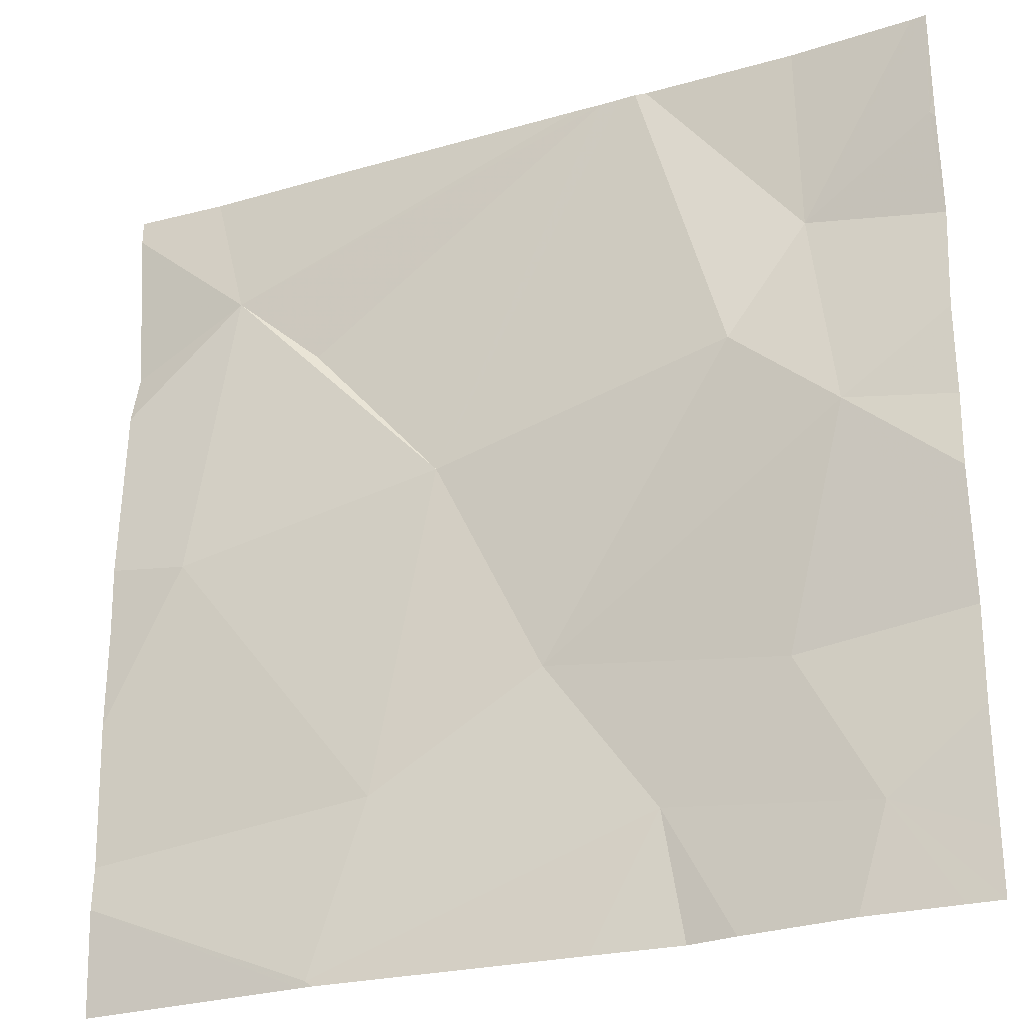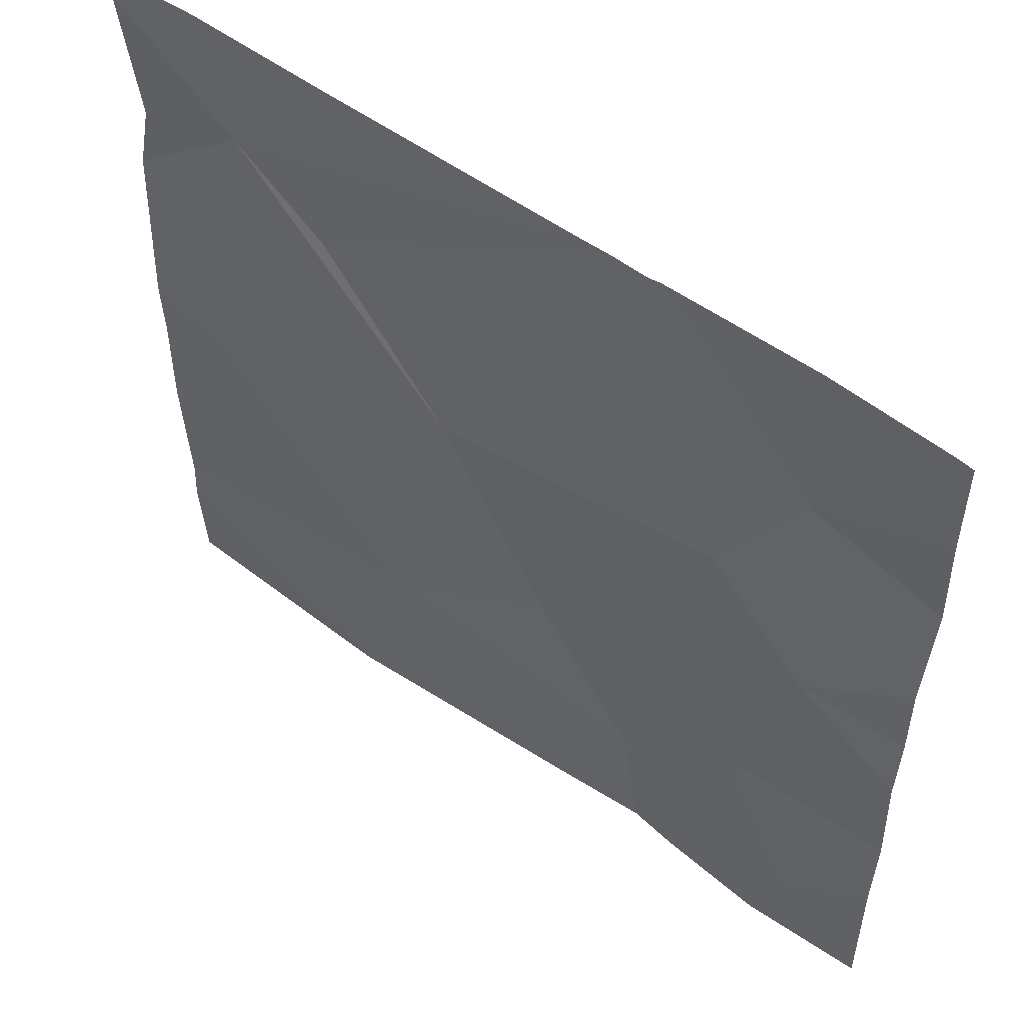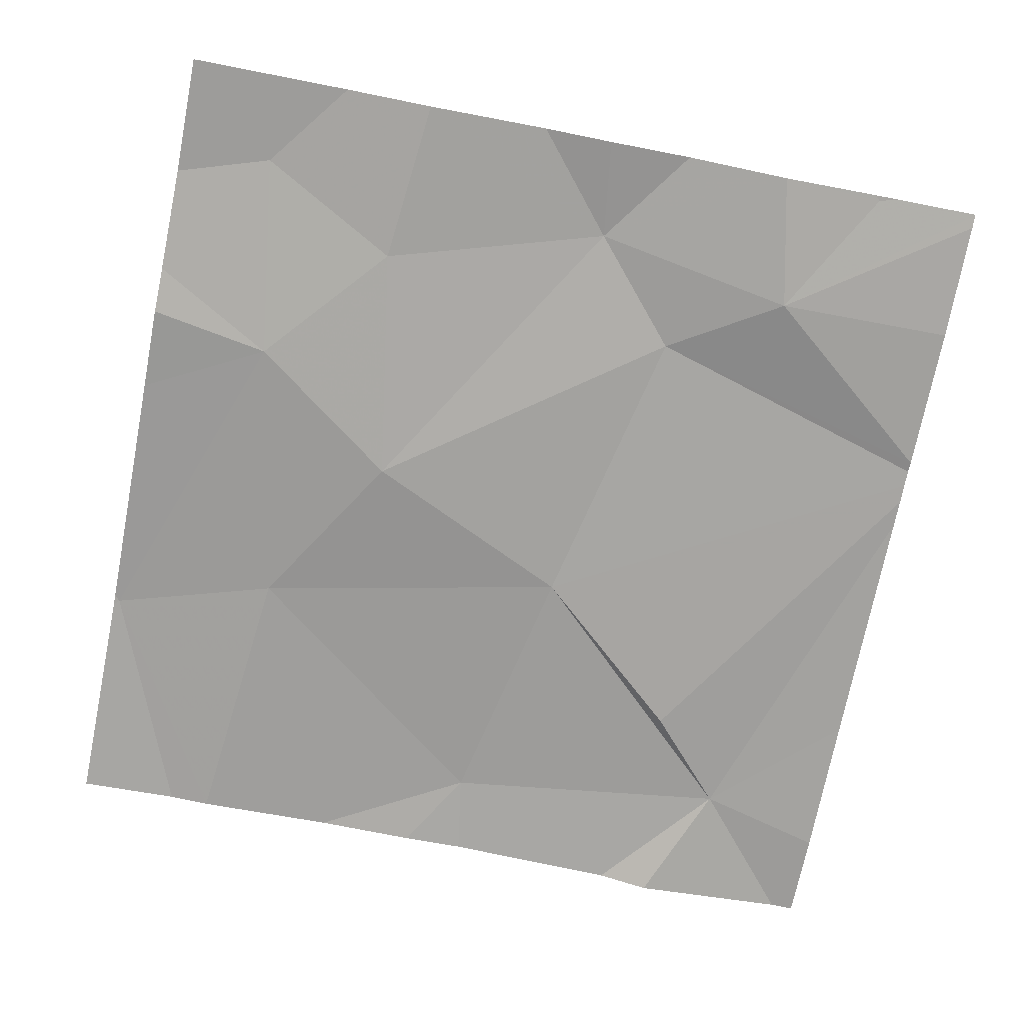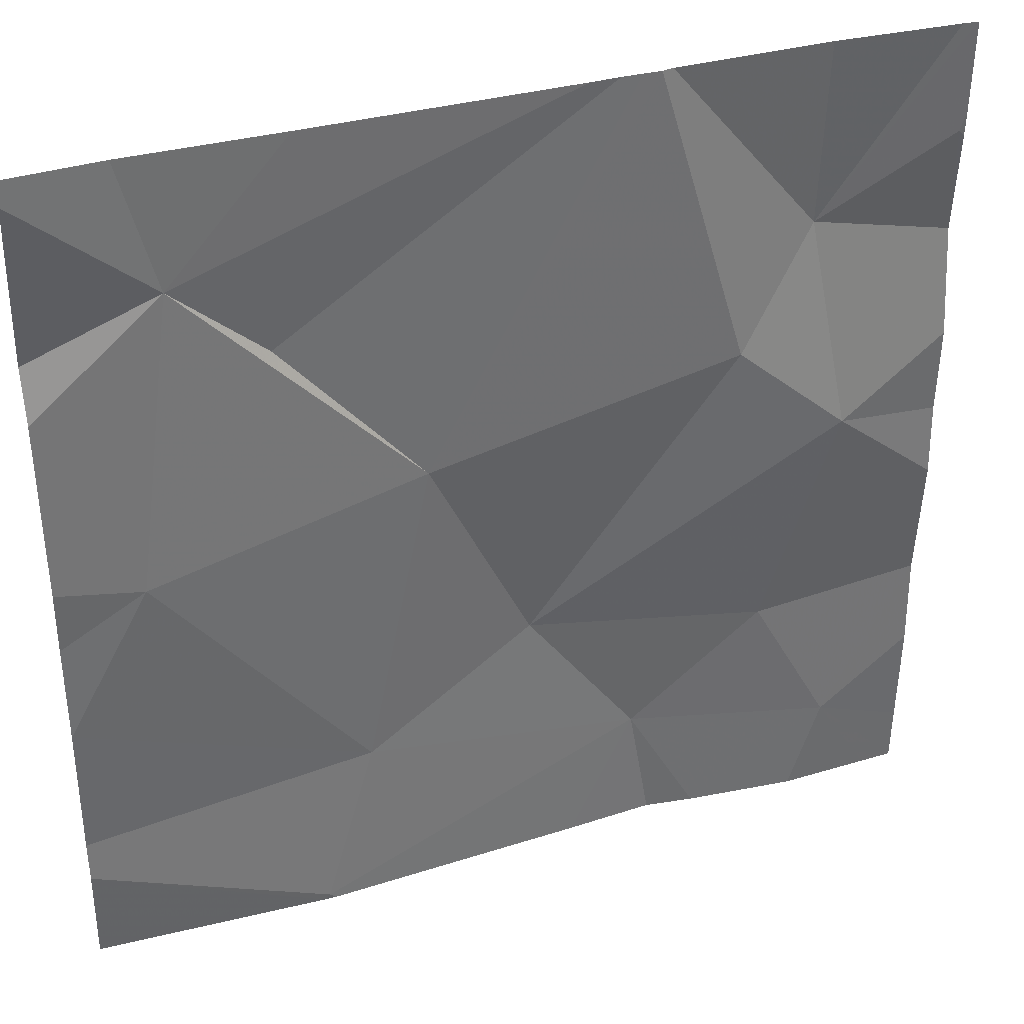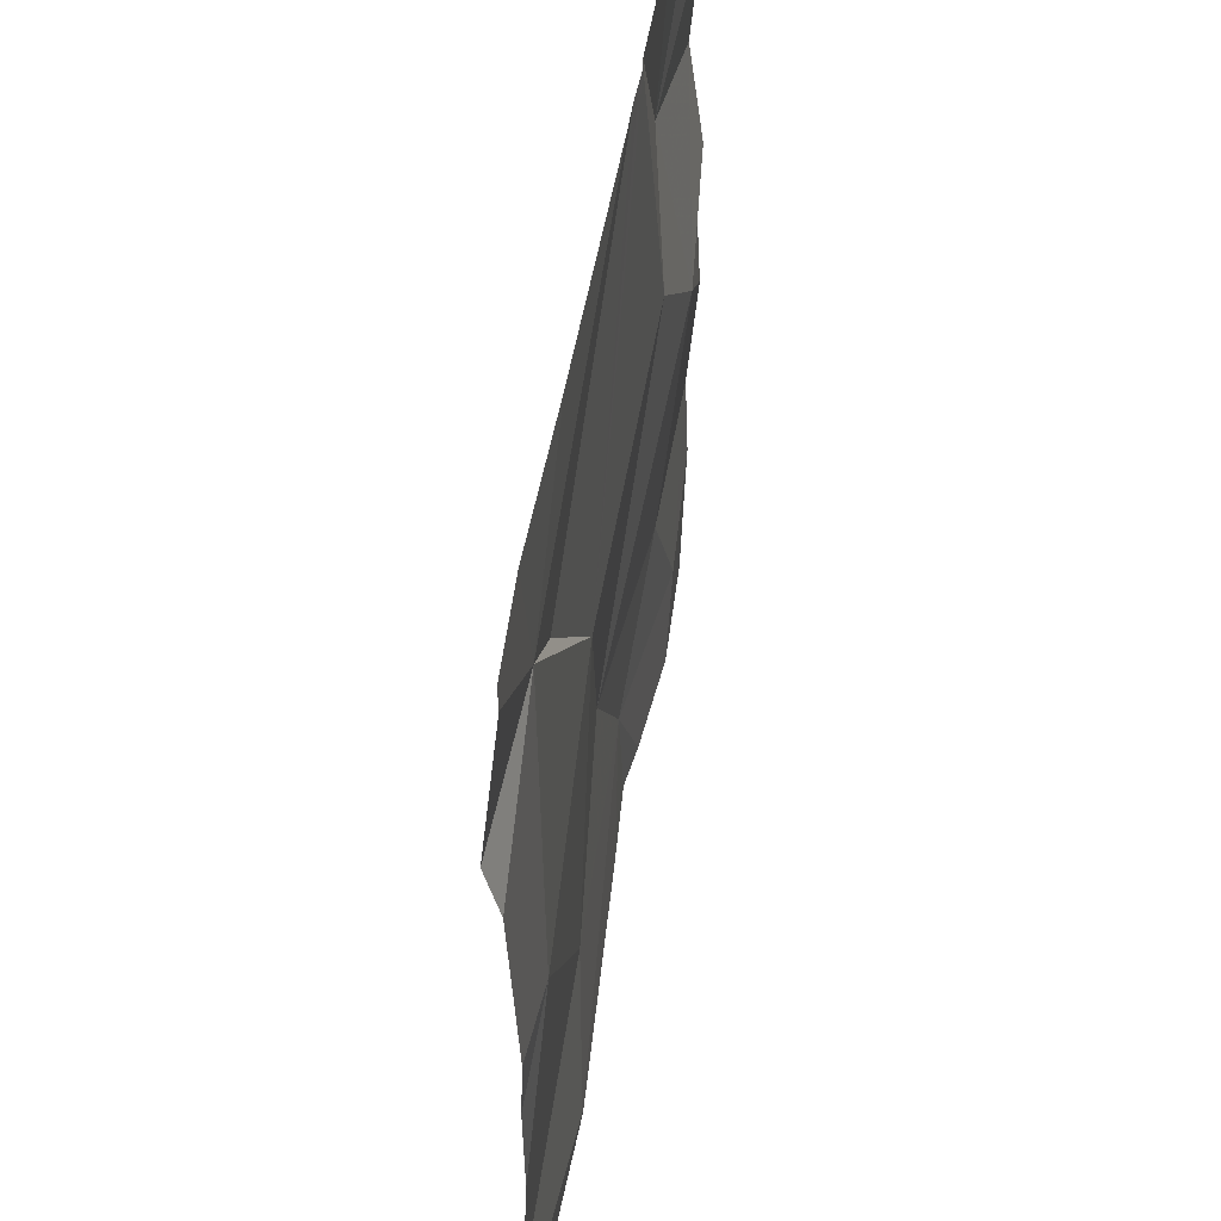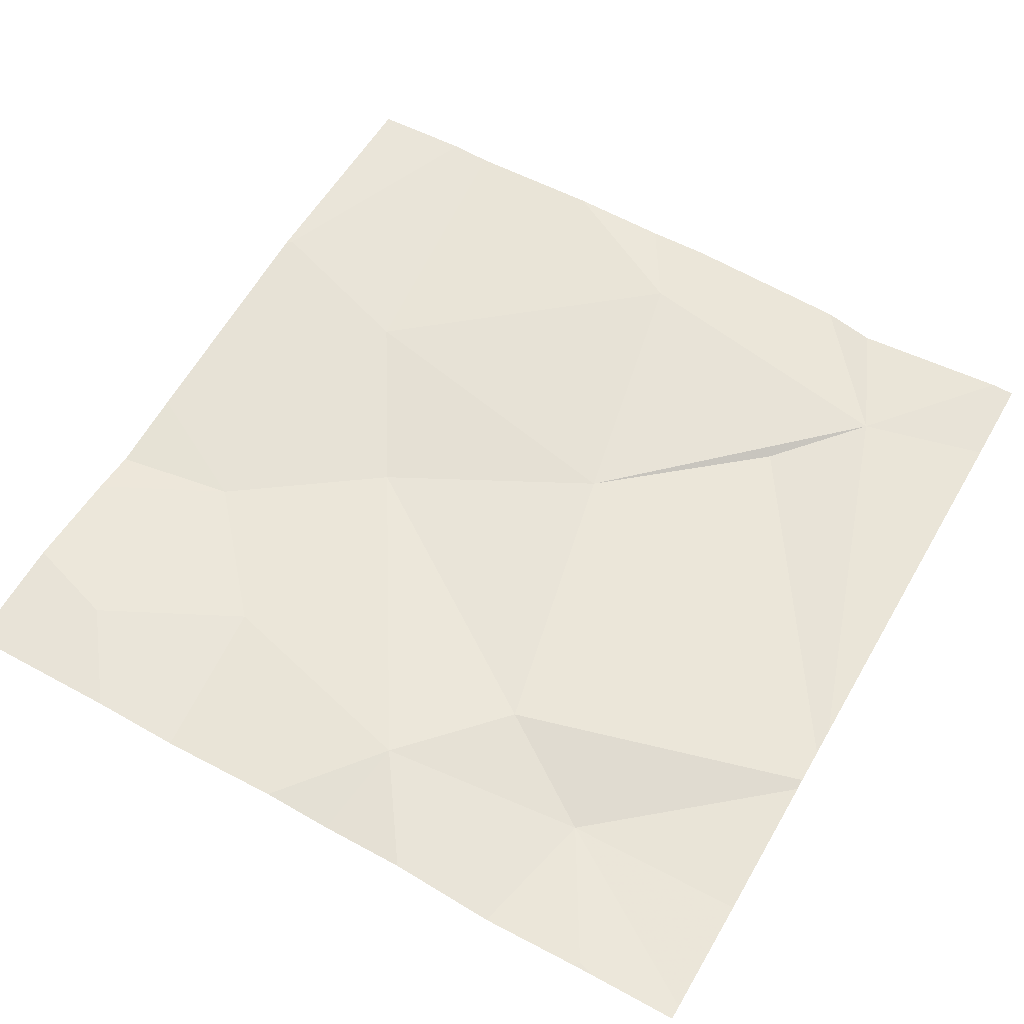
<metadata>
{"format":"obj","ext":"obj","renderer":"f3d","projection":"perspective","resolution":1024,"background":"white","views":[{"elev":-26.4,"azim":25.0,"up":"+Y"},{"elev":54.8,"azim":37.9,"up":"+Y"},{"elev":-72.8,"azim":78.8,"up":"+Z"},{"elev":36.5,"azim":-19.0,"up":"+Y"},{"elev":49.5,"azim":-80.3,"up":"+Y"},{"elev":58.9,"azim":119.9,"up":"+Z"}]}
</metadata>
<code>
v -91.1 272.6 490.7
v -91.07 272.4 490.7
v -91.19 272.5 490.7
v -91.26 271.8 490.7
v -91.09 271.8 490.7
v -91.28 272 490.7
v -91.27 272.8 490.7
v -91.06 271.9 490.7
v -90.96 272.7 490.7
v -90.95 271.8 490.7
v -91.21 271.8 490.7
v -90.95 272.8 490.7
v -91.14 272.1 490.7
v -91.41 272.1 490.7
v -91.36 271.8 490.7
v -90.95 272.7 490.7
v -90.95 272.7 490.7
v -91.82 272.3 490.7
v -91.77 272.7 490.7
v -91.67 272.6 490.7
v -91.52 272.4 490.7
v -90.95 272.4 490.7
v -91.59 272 490.7
v -91.65 271.8 490.7
v -91.28 272.8 490.7
v -90.95 272.6 490.7
v -91.91 272.3 490.7
v -91.91 272.3 490.7
v -91.91 272.5 490.7
v -91.91 272.8 490.7
v -91.91 272.6 490.7
v -91.91 272.2 490.7
v -91.91 272 490.7
v -91.91 272 490.7
v -91.1 272.8 490.7
v -91.81 272.8 490.7
v -91.64 272.8 490.7
v -90.95 271.9 490.7
v -90.95 272.3 490.7
v -90.95 272.1 490.7
v -90.95 272.3 490.7
v -90.95 272 490.7
v -91.64 271.8 490.7
v -91.66 271.8 490.7
v -90.99 271.8 490.7
v -91.91 271.8 490.7
v -91.32 272.8 490.7
v -91.35 272.8 490.7
v -91.3 272.8 490.7
v -90.96 272.8 490.7
v -91.83 272.8 490.7
v -91.91 272.8 490.7
v -90.97 272.8 490.7
f 8 6 11
f 26 2 22
f 3 2 1
f 14 2 3
f 47 20 21
f 13 6 8
f 45 8 5
f 9 1 26
f 2 13 40
f 37 19 48
f 40 8 42
f 14 13 2
f 14 6 13
f 44 24 34
f 3 1 7
f 9 16 12
f 43 24 44
f 14 23 6
f 19 20 47
f 28 19 29
f 21 3 25
f 21 20 19
f 10 8 45
f 18 21 19
f 21 18 23
f 23 18 32
f 24 23 33
f 6 23 24
f 47 21 49
f 14 21 23
f 15 24 43
f 36 19 37
f 17 9 26
f 21 14 3
f 27 18 28
f 15 6 24
f 10 38 8
f 28 18 19
f 16 9 17
f 29 19 31
f 30 19 51
f 1 9 50
f 4 6 15
f 31 19 30
f 32 18 27
f 22 2 39
f 33 23 32
f 25 3 7
f 34 24 33
f 44 34 46
f 26 1 2
f 7 1 35
f 39 2 41
f 5 8 11
f 40 13 8
f 41 2 40
f 11 6 4
f 42 8 38
f 35 1 53
f 48 19 47
f 49 21 25
f 50 9 12
f 51 19 36
f 52 30 51
f 53 1 50

</code>
